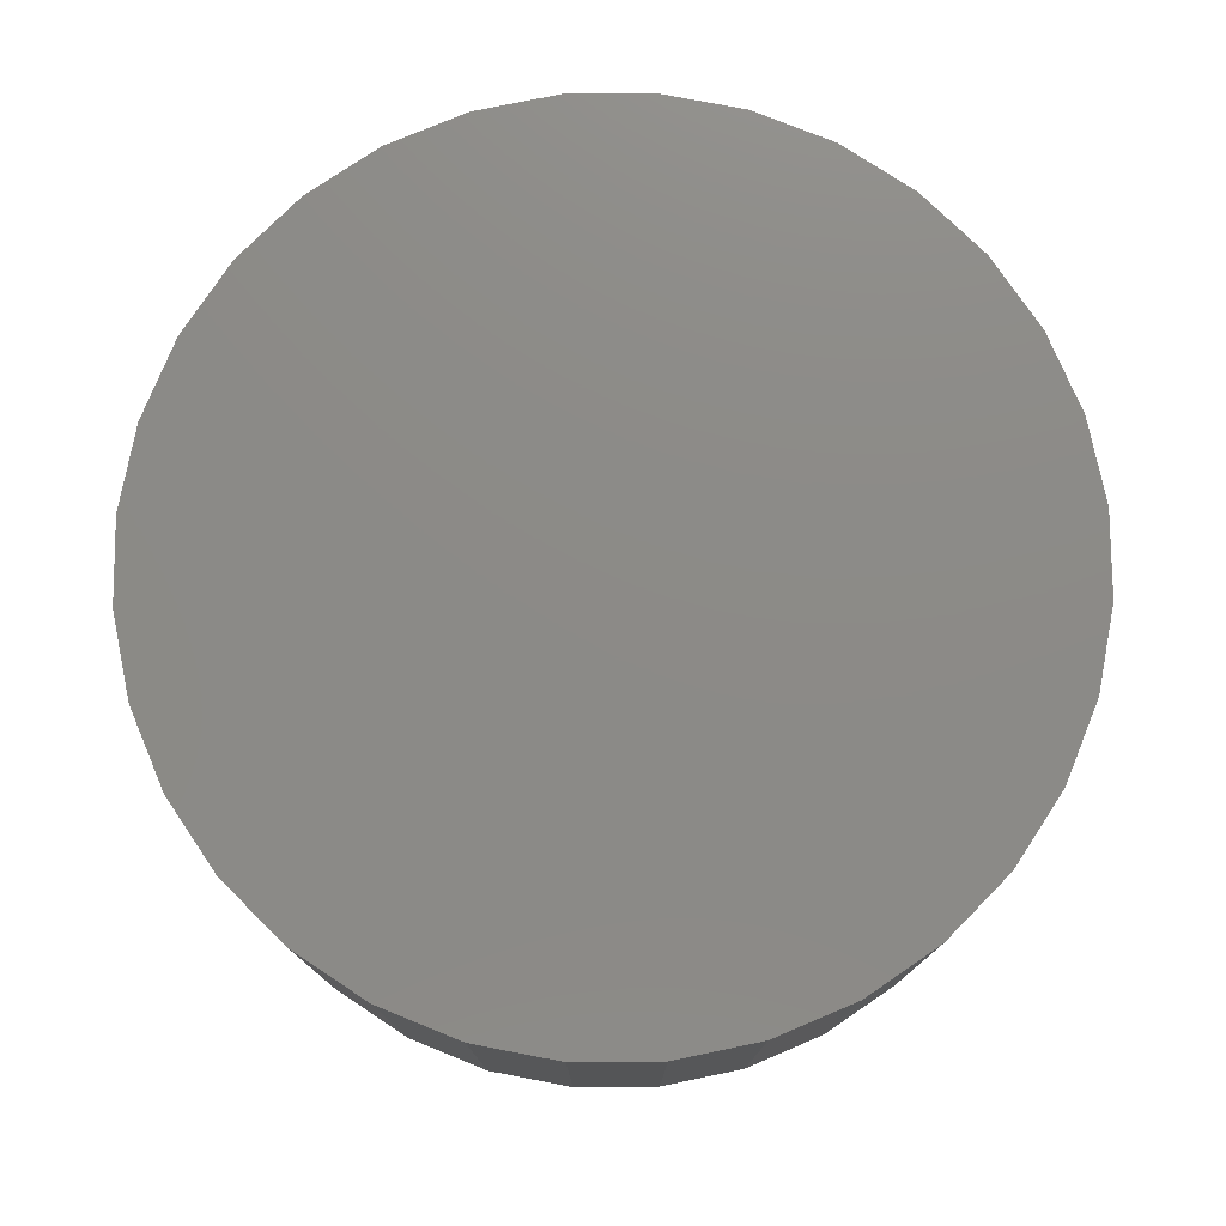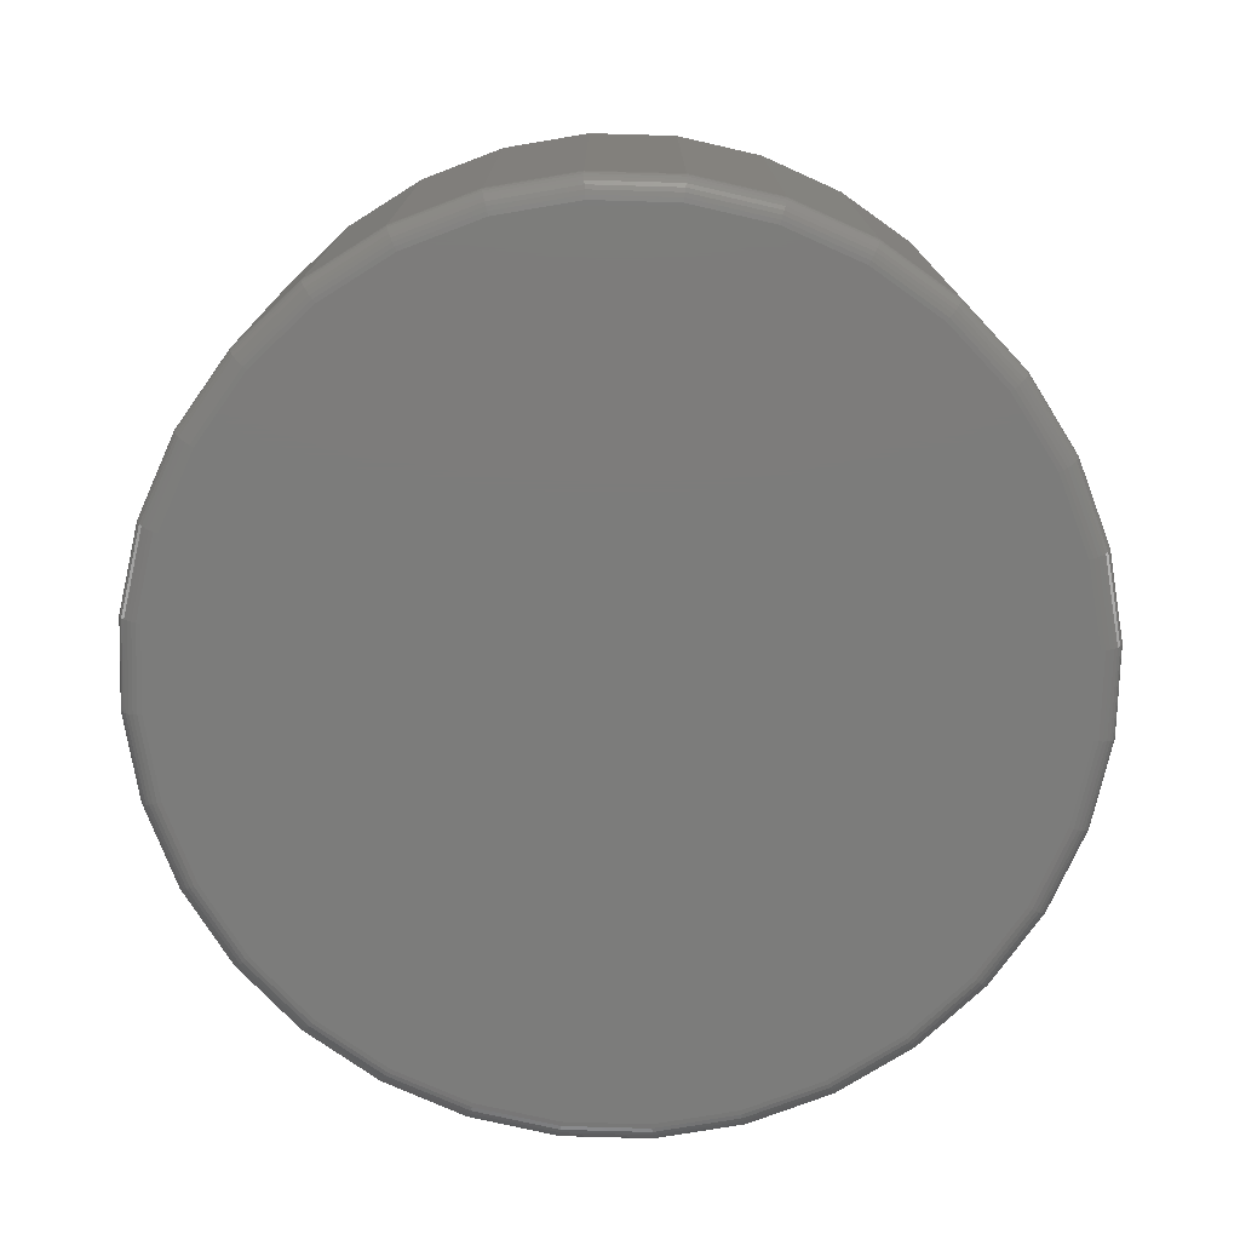
<metadata>
{"format":"stl","ext":"stl","renderer":"f3d","projection":"perspective","resolution":1024,"background":"white","views":[{"elev":77.0,"azim":-84.8,"up":"+Y"},{"elev":-75.5,"azim":172.7,"up":"+Y"}]}
</metadata>
<code>
# stl→obj: 320 verts, 636 faces
v -0.1076 -0.6094 0.5733
v 0.1205 -0.6094 0.5733
v 0.006414 -0.6094 0.5845
v 0.2301 -0.6094 0.54
v -0.2173 -0.6094 0.54
v 0.3312 -0.6094 0.486
v -0.3183 -0.6094 0.486
v 0.4197 -0.6094 0.4133
v -0.4069 -0.6094 0.4133
v 0.4924 -0.6094 0.3248
v -0.4796 -0.6094 0.3248
v 0.5465 -0.6094 0.2237
v -0.5336 -0.6094 0.2237
v 0.5797 -0.6094 0.114
v -0.5669 -0.6094 0.114
v 0.591 -0.6094 -2.046e-16
v -0.5781 -0.6094 6.01e-16
v 0.5797 -0.6094 -0.114
v -0.5669 -0.6094 -0.114
v 0.5465 -0.6094 -0.2237
v -0.5336 -0.6094 -0.2237
v 0.4924 -0.6094 -0.3248
v -0.4796 -0.6094 -0.3248
v 0.4197 -0.6094 -0.4133
v -0.4069 -0.6094 -0.4133
v 0.3312 -0.6094 -0.486
v -0.3183 -0.6094 -0.486
v 0.2301 -0.6094 -0.54
v -0.2173 -0.6094 -0.54
v 0.1205 -0.6094 -0.5733
v -0.1076 -0.6094 -0.5733
v 0.006414 -0.6094 -0.5845
v 0.6222 1.239e-16 -7.541e-17
v 0.6222 -0.5781 -2.262e-16
v 0.6104 1.226e-16 -0.1201
v 0.6104 -0.5781 -0.1201
v 0.5753 1.187e-16 -0.2357
v 0.5753 -0.5781 -0.2357
v 0.5184 1.124e-16 -0.3421
v 0.5184 -0.5781 -0.3421
v 0.4418 1.039e-16 -0.4354
v 0.4418 -0.5781 -0.4354
v 0.3485 9.349e-17 -0.512
v 0.3485 -0.5781 -0.512
v 0.2421 8.167e-17 -0.5689
v 0.2421 -0.5781 -0.5689
v 0.1265 6.885e-17 -0.604
v 0.1265 -0.5781 -0.604
v 0.006414 5.551e-17 -0.6158
v 0.006414 -0.5781 -0.6158
v -0.1137 4.217e-17 -0.604
v -0.1137 -0.5781 -0.604
v -0.2292 2.935e-17 -0.5689
v -0.2292 -0.5781 -0.5689
v -0.3357 1.753e-17 -0.512
v -0.3357 -0.5781 -0.512
v -0.429 7.169e-18 -0.4354
v -0.429 -0.5781 -0.4354
v -0.5056 -1.333e-18 -0.3421
v -0.5056 -0.5781 -0.3421
v -0.5625 -7.651e-18 -0.2357
v -0.5625 -0.5781 -0.2357
v -0.5975 -1.154e-17 -0.1201
v -0.5975 -0.5781 -0.1201
v -0.6094 -1.286e-17 7.541e-17
v -0.6094 -0.5781 7.541e-17
v -0.5975 -1.154e-17 0.1201
v -0.5975 -0.5781 0.1201
v -0.5625 -7.651e-18 0.2357
v -0.5625 -0.5781 0.2357
v -0.5056 -1.333e-18 0.3421
v -0.5056 -0.5781 0.3421
v -0.429 7.169e-18 0.4354
v -0.429 -0.5781 0.4354
v -0.3357 1.753e-17 0.512
v -0.3357 -0.5781 0.512
v -0.2292 2.935e-17 0.5689
v -0.2292 -0.5781 0.5689
v -0.1137 4.217e-17 0.604
v -0.1137 -0.5781 0.604
v 0.006414 5.551e-17 0.6158
v 0.006414 -0.5781 0.6158
v 0.1265 6.885e-17 0.604
v 0.1265 -0.5781 0.604
v 0.2421 8.167e-17 0.5689
v 0.2421 -0.5781 0.5689
v 0.3485 9.349e-17 0.512
v 0.3485 -0.5781 0.512
v 0.4418 1.039e-16 0.4354
v 0.4418 -0.5781 0.4354
v 0.5184 1.124e-16 0.3421
v 0.5184 -0.5781 0.3421
v 0.5753 1.187e-16 0.2357
v 0.5753 -0.5781 0.2357
v 0.6104 1.226e-16 0.1201
v 0.6104 -0.5781 0.1201
v -0.5842 -0.6088 5.719e-17
v -0.5729 -0.6088 0.1152
v -0.5901 -0.607 5.709e-17
v -0.5786 -0.607 0.1164
v -0.5955 -0.6041 5.694e-17
v -0.5839 -0.6041 0.1174
v -0.6002 -0.6002 1.122e-16
v -0.5886 -0.6002 0.1183
v -0.6041 -0.5955 1.12e-16
v -0.5924 -0.5955 0.1191
v -0.607 -0.5901 1.117e-16
v -0.5952 -0.5901 0.1197
v -0.6088 -0.5842 5.585e-17
v -0.597 -0.5842 0.12
v 0.5857 -0.6088 0.1152
v 0.5971 -0.6088 -1.093e-16
v 0.5915 -0.607 0.1164
v 0.6029 -0.607 -1.094e-16
v 0.5968 -0.6041 0.1174
v 0.6083 -0.6041 -1.096e-16
v 0.6014 -0.6002 0.1183
v 0.6131 -0.6002 -1.098e-16
v 0.6052 -0.5955 0.1191
v 0.6169 -0.5955 -1.101e-16
v 0.608 -0.5901 0.1197
v 0.6198 -0.5901 -1.104e-16
v 0.6098 -0.5842 0.12
v 0.6216 -0.5842 -1.107e-16
v 0.5521 -0.6088 0.226
v 0.5575 -0.607 0.2283
v 0.5625 -0.6041 0.2303
v 0.5669 -0.6002 0.2321
v 0.5705 -0.5955 0.2336
v 0.5731 -0.5901 0.2347
v 0.5748 -0.5842 0.2354
v 0.4975 -0.6088 0.3281
v 0.5024 -0.607 0.3314
v 0.5069 -0.6041 0.3344
v 0.5108 -0.6002 0.337
v 0.514 -0.5955 0.3392
v 0.5164 -0.5901 0.3408
v 0.5179 -0.5842 0.3418
v 0.4241 -0.6088 0.4176
v 0.4282 -0.607 0.4218
v 0.432 -0.6041 0.4256
v 0.4354 -0.6002 0.429
v 0.4381 -0.5955 0.4317
v 0.4402 -0.5901 0.4337
v 0.4414 -0.5842 0.435
v 0.3346 -0.6088 0.4911
v 0.3378 -0.607 0.496
v 0.3408 -0.6041 0.5005
v 0.3434 -0.6002 0.5044
v 0.3456 -0.5955 0.5076
v 0.3472 -0.5901 0.51
v 0.3482 -0.5842 0.5115
v 0.2324 -0.6088 0.5457
v 0.2347 -0.607 0.5511
v 0.2368 -0.6041 0.5561
v 0.2386 -0.6002 0.5605
v 0.2401 -0.5955 0.564
v 0.2412 -0.5901 0.5667
v 0.2418 -0.5842 0.5684
v 0.1216 -0.6088 0.5793
v 0.1228 -0.607 0.585
v 0.1238 -0.6041 0.5903
v 0.1248 -0.6002 0.595
v 0.1255 -0.5955 0.5988
v 0.1261 -0.5901 0.6016
v 0.1264 -0.5842 0.6034
v 0.006414 -0.6088 0.5906
v 0.006414 -0.607 0.5965
v 0.006414 -0.6041 0.6019
v 0.006414 -0.6002 0.6066
v 0.006414 -0.5955 0.6105
v 0.006414 -0.5901 0.6134
v 0.006414 -0.5842 0.6152
v -0.1088 -0.6088 0.5793
v -0.11 -0.607 0.585
v -0.111 -0.6041 0.5903
v -0.1119 -0.6002 0.595
v -0.1127 -0.5955 0.5988
v -0.1133 -0.5901 0.6016
v -0.1136 -0.5842 0.6034
v -0.2196 -0.6088 0.5457
v -0.2219 -0.607 0.5511
v -0.2239 -0.6041 0.5561
v -0.2257 -0.6002 0.5605
v -0.2272 -0.5955 0.564
v -0.2283 -0.5901 0.5667
v -0.229 -0.5842 0.5684
v -0.3217 -0.6088 0.4911
v -0.325 -0.607 0.496
v -0.328 -0.6041 0.5005
v -0.3306 -0.6002 0.5044
v -0.3328 -0.5955 0.5076
v -0.3344 -0.5901 0.51
v -0.3354 -0.5842 0.5115
v -0.4112 -0.6088 0.4176
v -0.4154 -0.607 0.4218
v -0.4192 -0.6041 0.4256
v -0.4225 -0.6002 0.429
v -0.4253 -0.5955 0.4317
v -0.4273 -0.5901 0.4337
v -0.4286 -0.5842 0.435
v -0.4847 -0.6088 0.3281
v -0.4896 -0.607 0.3314
v -0.494 -0.6041 0.3344
v -0.498 -0.6002 0.337
v -0.5012 -0.5955 0.3392
v -0.5036 -0.5901 0.3408
v -0.5051 -0.5842 0.3418
v -0.5393 -0.6088 0.226
v -0.5447 -0.607 0.2283
v -0.5497 -0.6041 0.2303
v -0.554 -0.6002 0.2321
v -0.5576 -0.5955 0.2336
v -0.5603 -0.5901 0.2347
v -0.5619 -0.5842 0.2354
v 0.5857 -0.6088 -0.1152
v 0.5915 -0.607 -0.1164
v 0.5968 -0.6041 -0.1174
v 0.6014 -0.6002 -0.1183
v 0.6052 -0.5955 -0.1191
v 0.608 -0.5901 -0.1197
v 0.6098 -0.5842 -0.12
v -0.5729 -0.6088 -0.1152
v -0.5786 -0.607 -0.1164
v -0.5839 -0.6041 -0.1174
v -0.5886 -0.6002 -0.1183
v -0.5924 -0.5955 -0.1191
v -0.5952 -0.5901 -0.1197
v -0.597 -0.5842 -0.12
v -0.5393 -0.6088 -0.226
v -0.5447 -0.607 -0.2283
v -0.5497 -0.6041 -0.2303
v -0.554 -0.6002 -0.2321
v -0.5576 -0.5955 -0.2336
v -0.5603 -0.5901 -0.2347
v -0.5619 -0.5842 -0.2354
v -0.4847 -0.6088 -0.3281
v -0.4896 -0.607 -0.3314
v -0.494 -0.6041 -0.3344
v -0.498 -0.6002 -0.337
v -0.5012 -0.5955 -0.3392
v -0.5036 -0.5901 -0.3408
v -0.5051 -0.5842 -0.3418
v -0.4112 -0.6088 -0.4176
v -0.4154 -0.607 -0.4218
v -0.4192 -0.6041 -0.4256
v -0.4225 -0.6002 -0.429
v -0.4253 -0.5955 -0.4317
v -0.4273 -0.5901 -0.4337
v -0.4286 -0.5842 -0.435
v -0.3217 -0.6088 -0.4911
v -0.325 -0.607 -0.496
v -0.328 -0.6041 -0.5005
v -0.3306 -0.6002 -0.5044
v -0.3328 -0.5955 -0.5076
v -0.3344 -0.5901 -0.51
v -0.3354 -0.5842 -0.5115
v -0.2196 -0.6088 -0.5457
v -0.2219 -0.607 -0.5511
v -0.2239 -0.6041 -0.5561
v -0.2257 -0.6002 -0.5605
v -0.2272 -0.5955 -0.564
v -0.2283 -0.5901 -0.5667
v -0.229 -0.5842 -0.5684
v -0.1088 -0.6088 -0.5793
v -0.11 -0.607 -0.585
v -0.111 -0.6041 -0.5903
v -0.1119 -0.6002 -0.595
v -0.1127 -0.5955 -0.5988
v -0.1133 -0.5901 -0.6016
v -0.1136 -0.5842 -0.6034
v 0.006414 -0.6088 -0.5906
v 0.006414 -0.607 -0.5965
v 0.006414 -0.6041 -0.6019
v 0.006414 -0.6002 -0.6066
v 0.006414 -0.5955 -0.6105
v 0.006414 -0.5901 -0.6134
v 0.006414 -0.5842 -0.6152
v 0.1216 -0.6088 -0.5793
v 0.1228 -0.607 -0.585
v 0.1238 -0.6041 -0.5903
v 0.1248 -0.6002 -0.595
v 0.1255 -0.5955 -0.5988
v 0.1261 -0.5901 -0.6016
v 0.1264 -0.5842 -0.6034
v 0.2324 -0.6088 -0.5457
v 0.2347 -0.607 -0.5511
v 0.2368 -0.6041 -0.5561
v 0.2386 -0.6002 -0.5605
v 0.2401 -0.5955 -0.564
v 0.2412 -0.5901 -0.5667
v 0.2418 -0.5842 -0.5684
v 0.3346 -0.6088 -0.4911
v 0.3378 -0.607 -0.496
v 0.3408 -0.6041 -0.5005
v 0.3434 -0.6002 -0.5044
v 0.3456 -0.5955 -0.5076
v 0.3472 -0.5901 -0.51
v 0.3482 -0.5842 -0.5115
v 0.4241 -0.6088 -0.4176
v 0.4282 -0.607 -0.4218
v 0.432 -0.6041 -0.4256
v 0.4354 -0.6002 -0.429
v 0.4381 -0.5955 -0.4317
v 0.4402 -0.5901 -0.4337
v 0.4414 -0.5842 -0.435
v 0.4975 -0.6088 -0.3281
v 0.5024 -0.607 -0.3314
v 0.5069 -0.6041 -0.3344
v 0.5108 -0.6002 -0.337
v 0.514 -0.5955 -0.3392
v 0.5164 -0.5901 -0.3408
v 0.5179 -0.5842 -0.3418
v 0.5521 -0.6088 -0.226
v 0.5575 -0.607 -0.2283
v 0.5625 -0.6041 -0.2303
v 0.5669 -0.6002 -0.2321
v 0.5705 -0.5955 -0.2336
v 0.5731 -0.5901 -0.2347
v 0.5748 -0.5842 -0.2354
f 1 2 3
f 2 1 4
f 4 1 5
f 4 5 6
f 6 5 7
f 6 7 8
f 8 7 9
f 8 9 10
f 10 9 11
f 10 11 12
f 12 11 13
f 12 13 14
f 14 13 15
f 14 15 16
f 16 15 17
f 16 17 18
f 18 17 19
f 18 19 20
f 20 19 21
f 20 21 22
f 22 21 23
f 22 23 24
f 24 23 25
f 24 25 26
f 26 25 27
f 26 27 28
f 28 27 29
f 28 29 30
f 30 29 31
f 30 31 32
f 33 34 35
f 35 34 36
f 35 36 37
f 37 36 38
f 37 38 39
f 39 38 40
f 39 40 41
f 41 40 42
f 41 42 43
f 43 42 44
f 43 44 45
f 45 44 46
f 45 46 47
f 47 46 48
f 47 48 49
f 49 48 50
f 49 50 51
f 51 50 52
f 51 52 53
f 53 52 54
f 53 54 55
f 55 54 56
f 55 56 57
f 57 56 58
f 57 58 59
f 59 58 60
f 59 60 61
f 61 60 62
f 61 62 63
f 63 62 64
f 63 64 65
f 65 64 66
f 65 66 67
f 67 66 68
f 67 68 69
f 69 68 70
f 69 70 71
f 71 70 72
f 71 72 73
f 73 72 74
f 73 74 75
f 75 74 76
f 75 76 77
f 77 76 78
f 77 78 79
f 79 78 80
f 79 80 81
f 81 80 82
f 81 82 83
f 83 82 84
f 83 84 85
f 85 84 86
f 85 86 87
f 87 86 88
f 87 88 89
f 89 88 90
f 89 90 91
f 91 90 92
f 91 92 93
f 93 92 94
f 93 94 95
f 95 94 96
f 95 96 33
f 33 96 34
f 17 15 97
f 97 15 98
f 97 98 99
f 99 98 100
f 99 100 101
f 101 100 102
f 101 102 103
f 103 102 104
f 103 104 105
f 105 104 106
f 105 106 107
f 107 106 108
f 107 108 109
f 109 108 110
f 109 110 66
f 66 110 68
f 14 16 111
f 111 16 112
f 111 112 113
f 113 112 114
f 113 114 115
f 115 114 116
f 115 116 117
f 117 116 118
f 117 118 119
f 119 118 120
f 119 120 121
f 121 120 122
f 121 122 123
f 123 122 124
f 123 124 96
f 96 124 34
f 12 14 125
f 125 14 111
f 125 111 126
f 126 111 113
f 126 113 127
f 127 113 115
f 127 115 128
f 128 115 117
f 128 117 129
f 129 117 119
f 129 119 130
f 130 119 121
f 130 121 131
f 131 121 123
f 131 123 94
f 94 123 96
f 10 12 132
f 132 12 125
f 132 125 133
f 133 125 126
f 133 126 134
f 134 126 127
f 134 127 135
f 135 127 128
f 135 128 136
f 136 128 129
f 136 129 137
f 137 129 130
f 137 130 138
f 138 130 131
f 138 131 92
f 92 131 94
f 8 10 139
f 139 10 132
f 139 132 140
f 140 132 133
f 140 133 141
f 141 133 134
f 141 134 142
f 142 134 135
f 142 135 143
f 143 135 136
f 143 136 144
f 144 136 137
f 144 137 145
f 145 137 138
f 145 138 90
f 90 138 92
f 6 8 146
f 146 8 139
f 146 139 147
f 147 139 140
f 147 140 148
f 148 140 141
f 148 141 149
f 149 141 142
f 149 142 150
f 150 142 143
f 150 143 151
f 151 143 144
f 151 144 152
f 152 144 145
f 152 145 88
f 88 145 90
f 4 6 153
f 153 6 146
f 153 146 154
f 154 146 147
f 154 147 155
f 155 147 148
f 155 148 156
f 156 148 149
f 156 149 157
f 157 149 150
f 157 150 158
f 158 150 151
f 158 151 159
f 159 151 152
f 159 152 86
f 86 152 88
f 2 4 160
f 160 4 153
f 160 153 161
f 161 153 154
f 161 154 162
f 162 154 155
f 162 155 163
f 163 155 156
f 163 156 164
f 164 156 157
f 164 157 165
f 165 157 158
f 165 158 166
f 166 158 159
f 166 159 84
f 84 159 86
f 3 2 167
f 167 2 160
f 167 160 168
f 168 160 161
f 168 161 169
f 169 161 162
f 169 162 170
f 170 162 163
f 170 163 171
f 171 163 164
f 171 164 172
f 172 164 165
f 172 165 173
f 173 165 166
f 173 166 82
f 82 166 84
f 1 3 174
f 174 3 167
f 174 167 175
f 175 167 168
f 175 168 176
f 176 168 169
f 176 169 177
f 177 169 170
f 177 170 178
f 178 170 171
f 178 171 179
f 179 171 172
f 179 172 180
f 180 172 173
f 180 173 80
f 80 173 82
f 5 1 181
f 181 1 174
f 181 174 182
f 182 174 175
f 182 175 183
f 183 175 176
f 183 176 184
f 184 176 177
f 184 177 185
f 185 177 178
f 185 178 186
f 186 178 179
f 186 179 187
f 187 179 180
f 187 180 78
f 78 180 80
f 7 5 188
f 188 5 181
f 188 181 189
f 189 181 182
f 189 182 190
f 190 182 183
f 190 183 191
f 191 183 184
f 191 184 192
f 192 184 185
f 192 185 193
f 193 185 186
f 193 186 194
f 194 186 187
f 194 187 76
f 76 187 78
f 9 7 195
f 195 7 188
f 195 188 196
f 196 188 189
f 196 189 197
f 197 189 190
f 197 190 198
f 198 190 191
f 198 191 199
f 199 191 192
f 199 192 200
f 200 192 193
f 200 193 201
f 201 193 194
f 201 194 74
f 74 194 76
f 11 9 202
f 202 9 195
f 202 195 203
f 203 195 196
f 203 196 204
f 204 196 197
f 204 197 205
f 205 197 198
f 205 198 206
f 206 198 199
f 206 199 207
f 207 199 200
f 207 200 208
f 208 200 201
f 208 201 72
f 72 201 74
f 13 11 209
f 209 11 202
f 209 202 210
f 210 202 203
f 210 203 211
f 211 203 204
f 211 204 212
f 212 204 205
f 212 205 213
f 213 205 206
f 213 206 214
f 214 206 207
f 214 207 215
f 215 207 208
f 215 208 70
f 70 208 72
f 15 13 98
f 98 13 209
f 98 209 100
f 100 209 210
f 100 210 102
f 102 210 211
f 102 211 104
f 104 211 212
f 104 212 106
f 106 212 213
f 106 213 108
f 108 213 214
f 108 214 110
f 110 214 215
f 110 215 68
f 68 215 70
f 16 18 112
f 112 18 216
f 112 216 114
f 114 216 217
f 114 217 116
f 116 217 218
f 116 218 118
f 118 218 219
f 118 219 120
f 120 219 220
f 120 220 122
f 122 220 221
f 122 221 124
f 124 221 222
f 124 222 34
f 34 222 36
f 19 17 223
f 223 17 97
f 223 97 224
f 224 97 99
f 224 99 225
f 225 99 101
f 225 101 226
f 226 101 103
f 226 103 227
f 227 103 105
f 227 105 228
f 228 105 107
f 228 107 229
f 229 107 109
f 229 109 64
f 64 109 66
f 21 19 230
f 230 19 223
f 230 223 231
f 231 223 224
f 231 224 232
f 232 224 225
f 232 225 233
f 233 225 226
f 233 226 234
f 234 226 227
f 234 227 235
f 235 227 228
f 235 228 236
f 236 228 229
f 236 229 62
f 62 229 64
f 23 21 237
f 237 21 230
f 237 230 238
f 238 230 231
f 238 231 239
f 239 231 232
f 239 232 240
f 240 232 233
f 240 233 241
f 241 233 234
f 241 234 242
f 242 234 235
f 242 235 243
f 243 235 236
f 243 236 60
f 60 236 62
f 25 23 244
f 244 23 237
f 244 237 245
f 245 237 238
f 245 238 246
f 246 238 239
f 246 239 247
f 247 239 240
f 247 240 248
f 248 240 241
f 248 241 249
f 249 241 242
f 249 242 250
f 250 242 243
f 250 243 58
f 58 243 60
f 27 25 251
f 251 25 244
f 251 244 252
f 252 244 245
f 252 245 253
f 253 245 246
f 253 246 254
f 254 246 247
f 254 247 255
f 255 247 248
f 255 248 256
f 256 248 249
f 256 249 257
f 257 249 250
f 257 250 56
f 56 250 58
f 29 27 258
f 258 27 251
f 258 251 259
f 259 251 252
f 259 252 260
f 260 252 253
f 260 253 261
f 261 253 254
f 261 254 262
f 262 254 255
f 262 255 263
f 263 255 256
f 263 256 264
f 264 256 257
f 264 257 54
f 54 257 56
f 31 29 265
f 265 29 258
f 265 258 266
f 266 258 259
f 266 259 267
f 267 259 260
f 267 260 268
f 268 260 261
f 268 261 269
f 269 261 262
f 269 262 270
f 270 262 263
f 270 263 271
f 271 263 264
f 271 264 52
f 52 264 54
f 32 31 272
f 272 31 265
f 272 265 273
f 273 265 266
f 273 266 274
f 274 266 267
f 274 267 275
f 275 267 268
f 275 268 276
f 276 268 269
f 276 269 277
f 277 269 270
f 277 270 278
f 278 270 271
f 278 271 50
f 50 271 52
f 30 32 279
f 279 32 272
f 279 272 280
f 280 272 273
f 280 273 281
f 281 273 274
f 281 274 282
f 282 274 275
f 282 275 283
f 283 275 276
f 283 276 284
f 284 276 277
f 284 277 285
f 285 277 278
f 285 278 48
f 48 278 50
f 28 30 286
f 286 30 279
f 286 279 287
f 287 279 280
f 287 280 288
f 288 280 281
f 288 281 289
f 289 281 282
f 289 282 290
f 290 282 283
f 290 283 291
f 291 283 284
f 291 284 292
f 292 284 285
f 292 285 46
f 46 285 48
f 26 28 293
f 293 28 286
f 293 286 294
f 294 286 287
f 294 287 295
f 295 287 288
f 295 288 296
f 296 288 289
f 296 289 297
f 297 289 290
f 297 290 298
f 298 290 291
f 298 291 299
f 299 291 292
f 299 292 44
f 44 292 46
f 24 26 300
f 300 26 293
f 300 293 301
f 301 293 294
f 301 294 302
f 302 294 295
f 302 295 303
f 303 295 296
f 303 296 304
f 304 296 297
f 304 297 305
f 305 297 298
f 305 298 306
f 306 298 299
f 306 299 42
f 42 299 44
f 22 24 307
f 307 24 300
f 307 300 308
f 308 300 301
f 308 301 309
f 309 301 302
f 309 302 310
f 310 302 303
f 310 303 311
f 311 303 304
f 311 304 312
f 312 304 305
f 312 305 313
f 313 305 306
f 313 306 40
f 40 306 42
f 20 22 314
f 314 22 307
f 314 307 315
f 315 307 308
f 315 308 316
f 316 308 309
f 316 309 317
f 317 309 310
f 317 310 318
f 318 310 311
f 318 311 319
f 319 311 312
f 319 312 320
f 320 312 313
f 320 313 38
f 38 313 40
f 18 20 216
f 216 20 314
f 216 314 217
f 217 314 315
f 217 315 218
f 218 315 316
f 218 316 219
f 219 316 317
f 219 317 220
f 220 317 318
f 220 318 221
f 221 318 319
f 221 319 222
f 222 319 320
f 222 320 36
f 36 320 38
f 81 83 79
f 49 51 47
f 47 51 53
f 47 53 45
f 45 53 55
f 45 55 43
f 43 55 57
f 43 57 41
f 41 57 59
f 41 59 39
f 39 59 61
f 39 61 37
f 37 61 63
f 37 63 35
f 35 63 65
f 35 65 33
f 33 65 67
f 33 67 95
f 95 67 69
f 95 69 93
f 93 69 71
f 93 71 91
f 91 71 73
f 91 73 89
f 89 73 75
f 89 75 87
f 87 75 77
f 87 77 85
f 85 77 79
f 85 79 83

</code>
